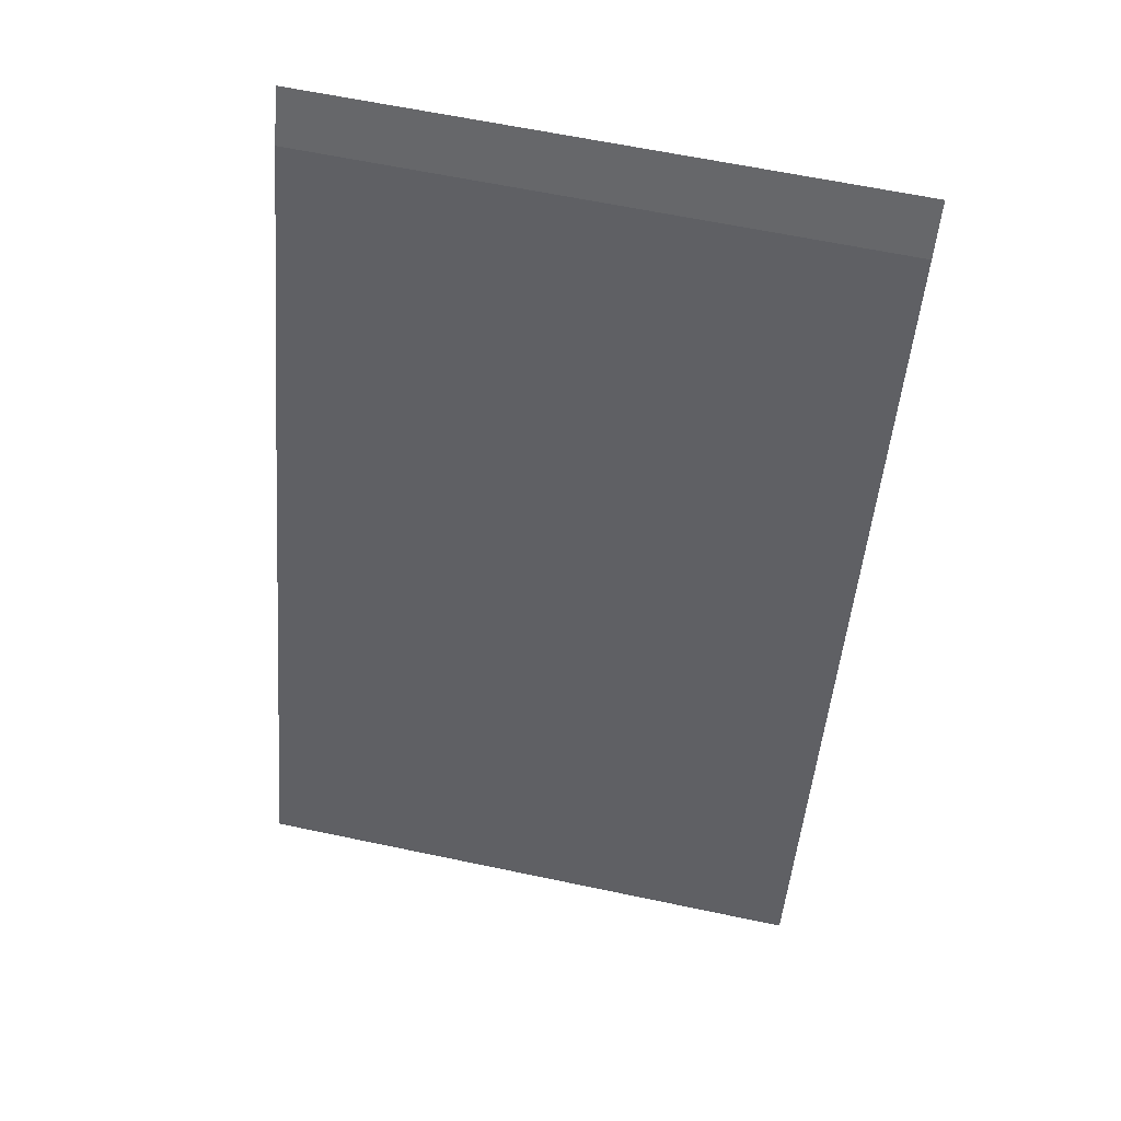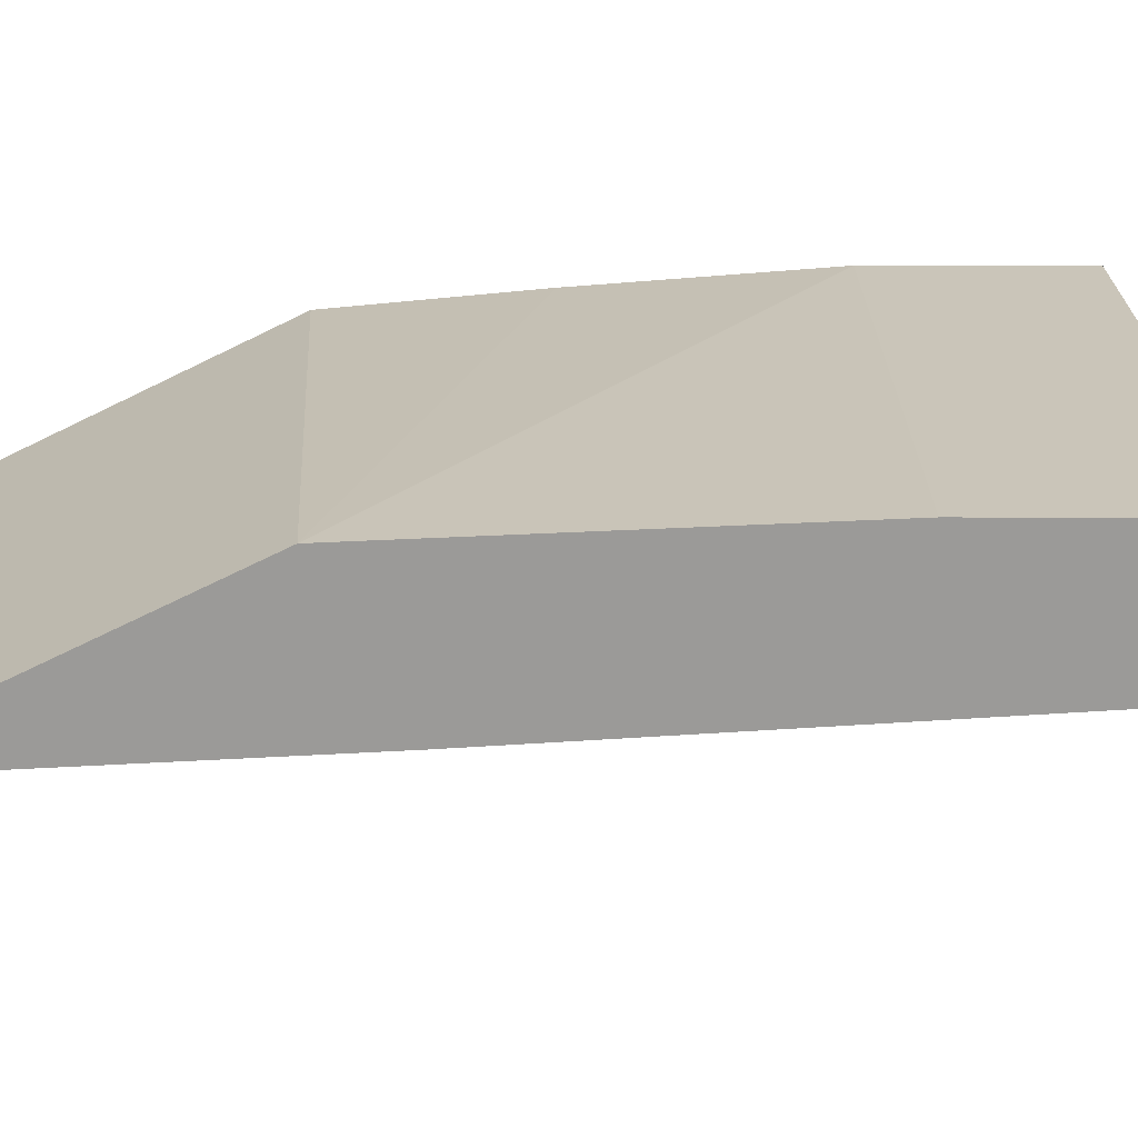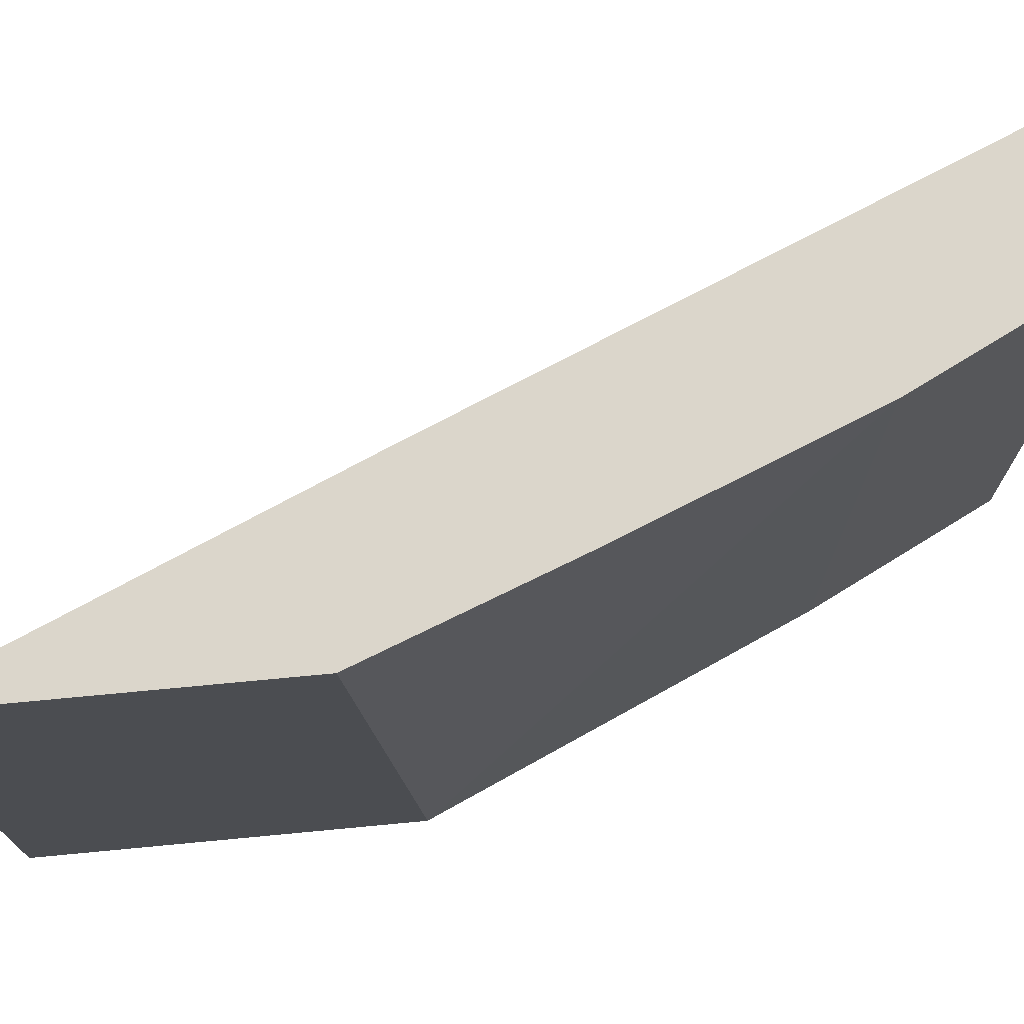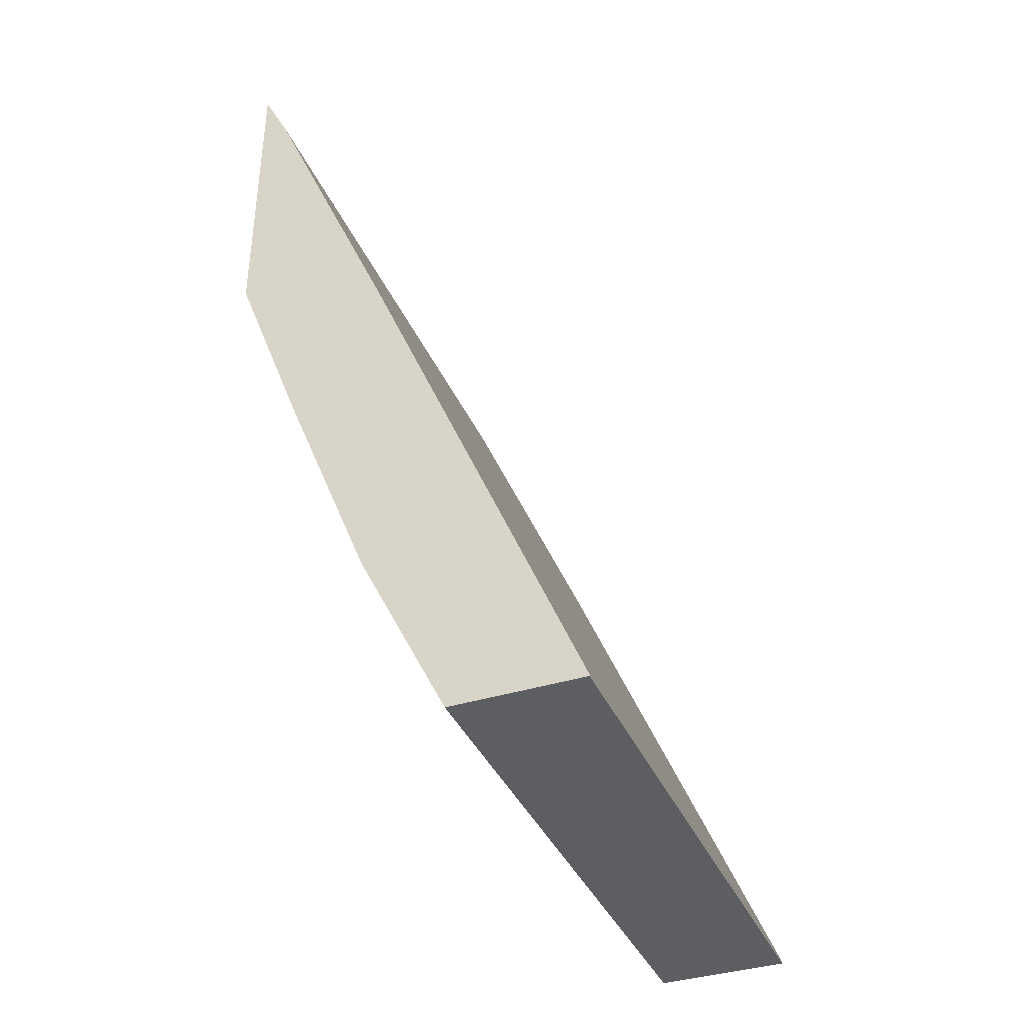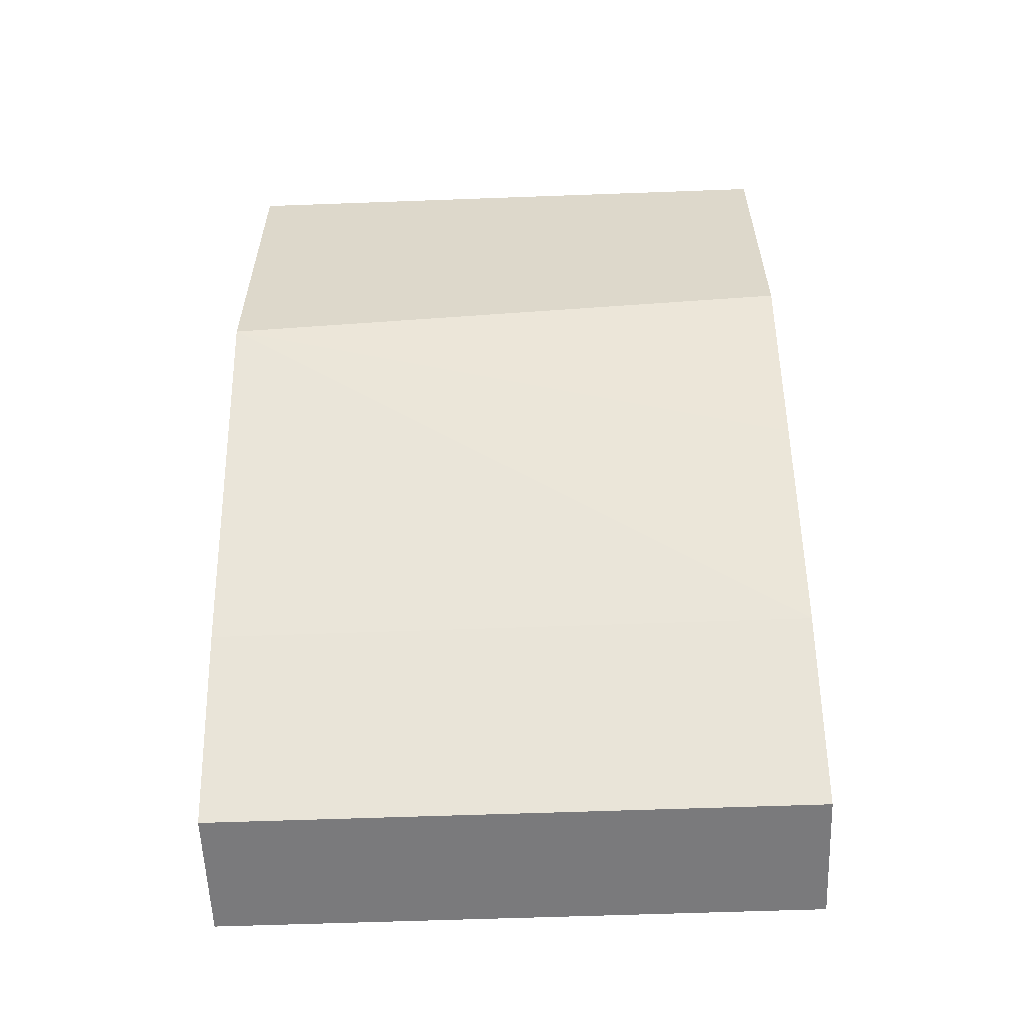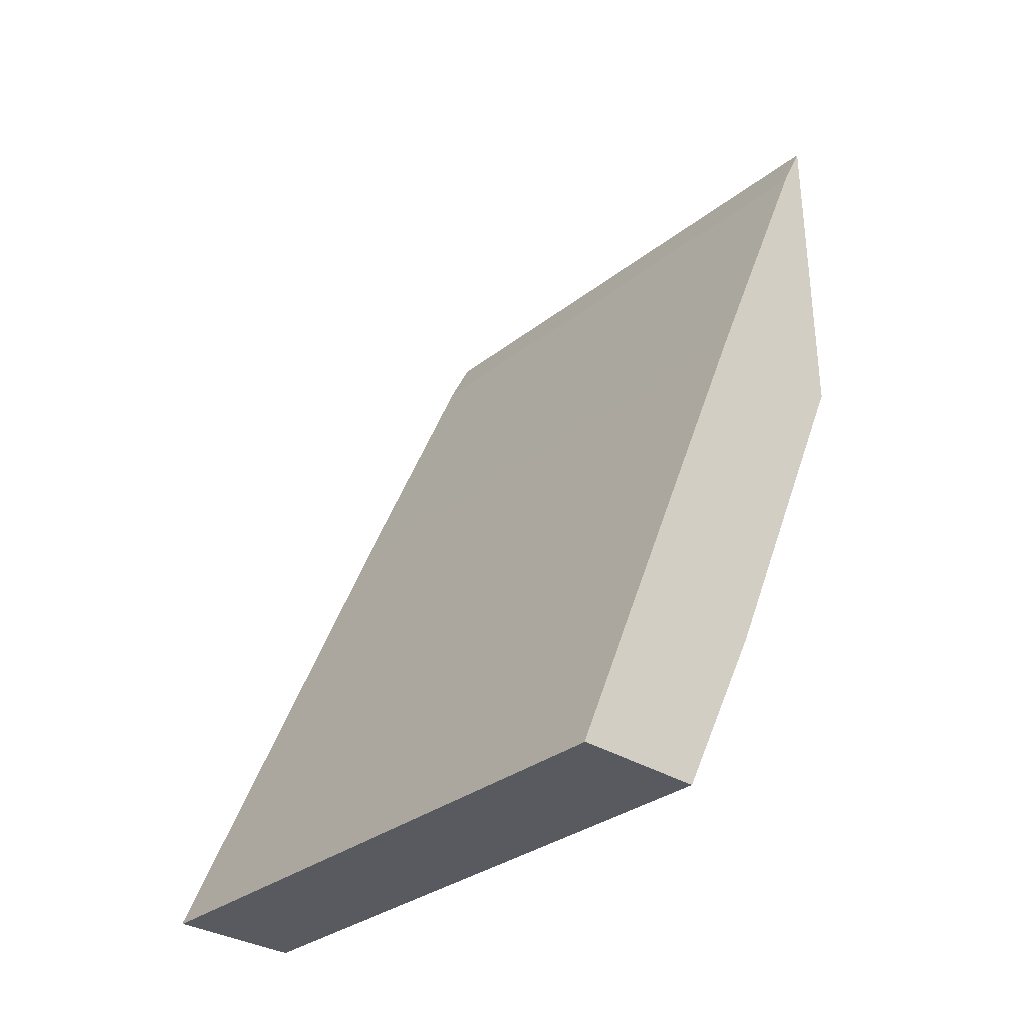
<metadata>
{"format":"obj","ext":"obj","renderer":"f3d","projection":"perspective","resolution":1024,"background":"white","views":[{"elev":63.3,"azim":-78.0,"up":"+Z"},{"elev":-69.4,"azim":116.2,"up":"+Y"},{"elev":73.6,"azim":84.6,"up":"+Y"},{"elev":-38.0,"azim":-158.2,"up":"+Z"},{"elev":-58.2,"azim":92.2,"up":"+Z"},{"elev":-31.9,"azim":-42.5,"up":"+Z"}]}
</metadata>
<code>
v -0.3864 -0.4889 -0.00118
v -0.2898 -0.4889 -0.00118
v -0.3864 -0.4889 3.19e-05
v -0.3864 -0.05288 -0.00118
v -0.2898 -0.05288 -0.00118
v -0.2254 -0.4889 0.1288
v -0.3864 -0.05288 3.19e-05
v -0.2254 -0.4889 0.3864
v -0.2254 -0.05288 0.1288
v -0.1096 -0.4889 0.3925
v -0.2254 -0.05288 0.3864
v -0.1288 -0.4889 0.6118
v -0.161 -0.05288 0.2899
v -0.1096 -0.05288 0.4248
v -0.1096 -0.4889 0.6503
v -0.1288 -0.05288 0.6118
v -0.12 -0.4889 0.6294
v -0.125 -0.05288 0.6195
v -0.1096 -0.05288 0.6503
f 4 19 14
f 8 12 16
f 4 14 13
f 4 13 9
f 4 9 5
f 6 9 10
f 8 16 11
f 12 18 16
f 10 13 14
f 10 14 19
f 10 19 15
f 12 17 18
f 15 19 17
f 17 19 18
f 4 18 19
f 9 13 10
f 4 16 18
f 1 4 5
f 4 7 11
f 4 11 16
f 1 2 6
f 1 6 10
f 1 10 15
f 1 15 17
f 1 12 8
f 1 8 3
f 1 17 12
f 1 7 4
f 1 5 2
f 2 5 9
f 2 9 6
f 3 8 11
f 3 11 7
f 1 3 7

</code>
